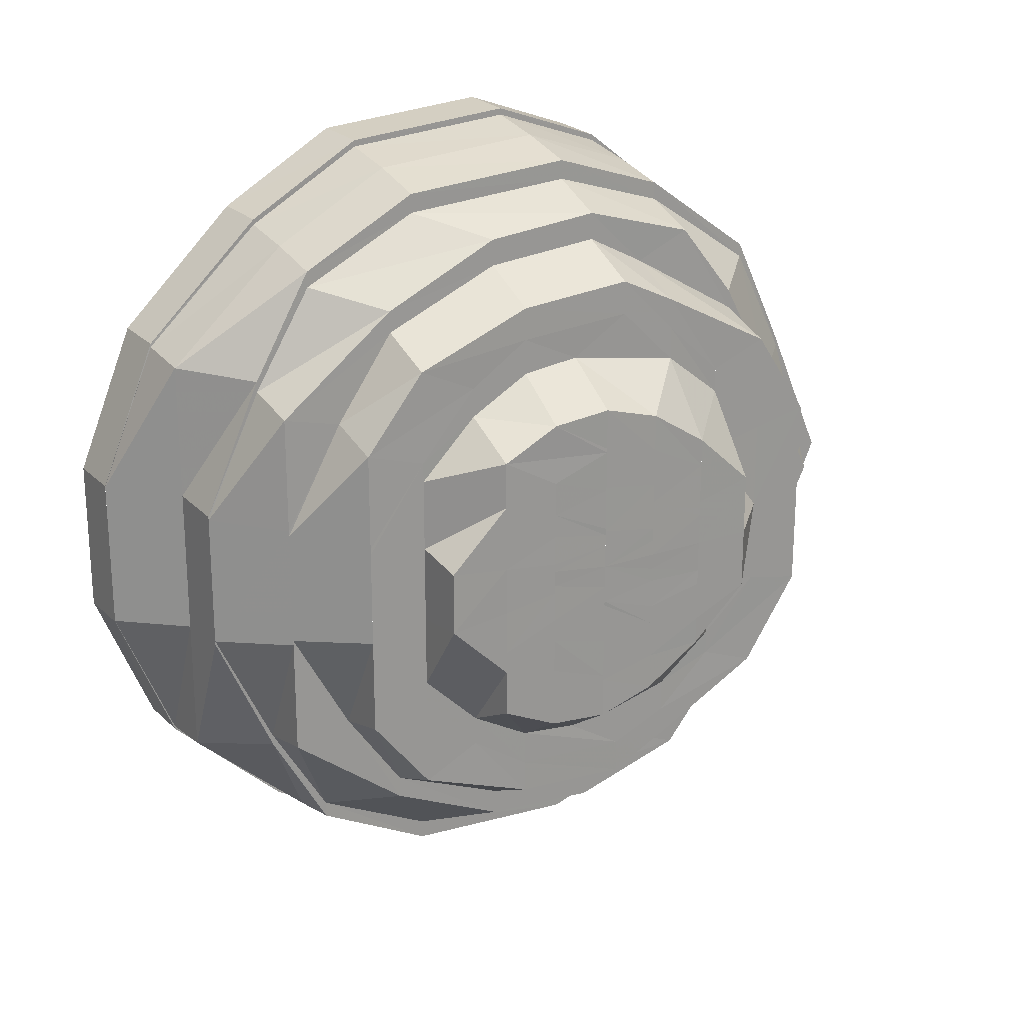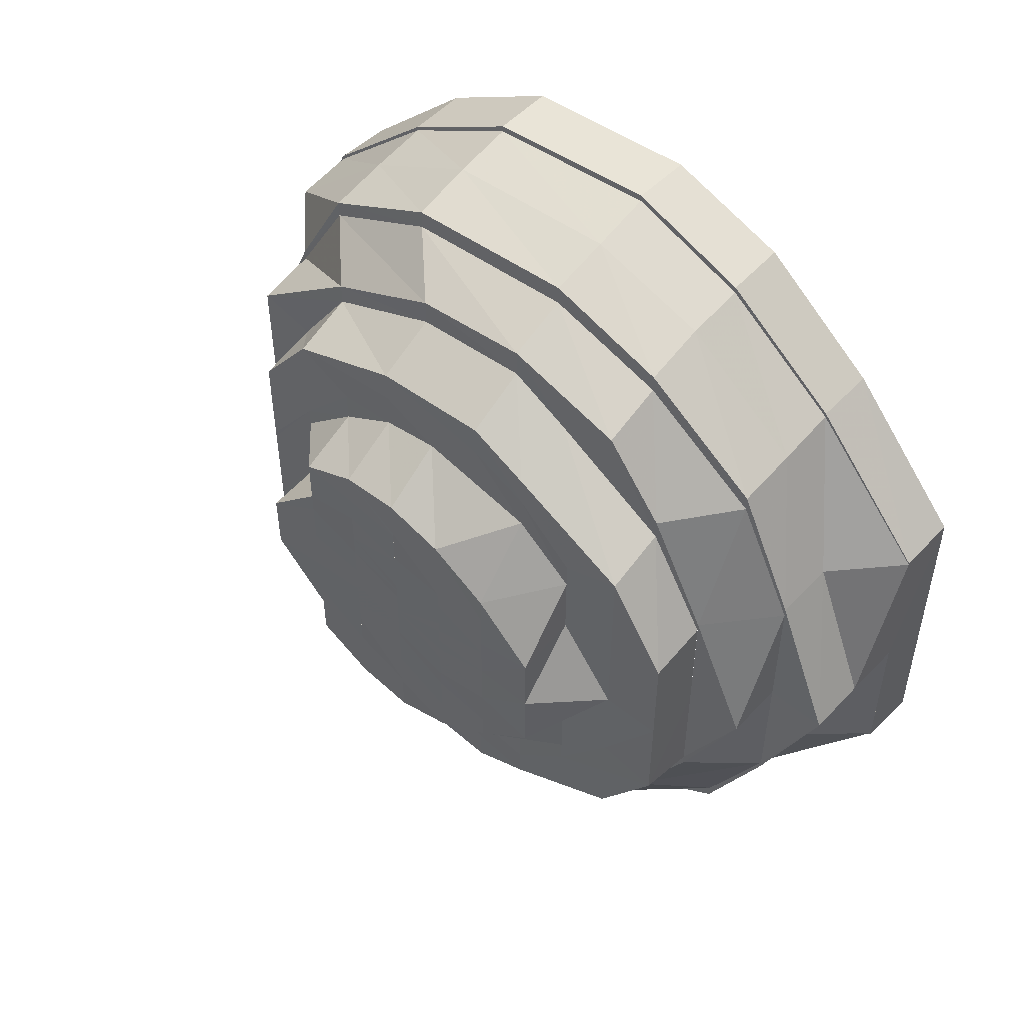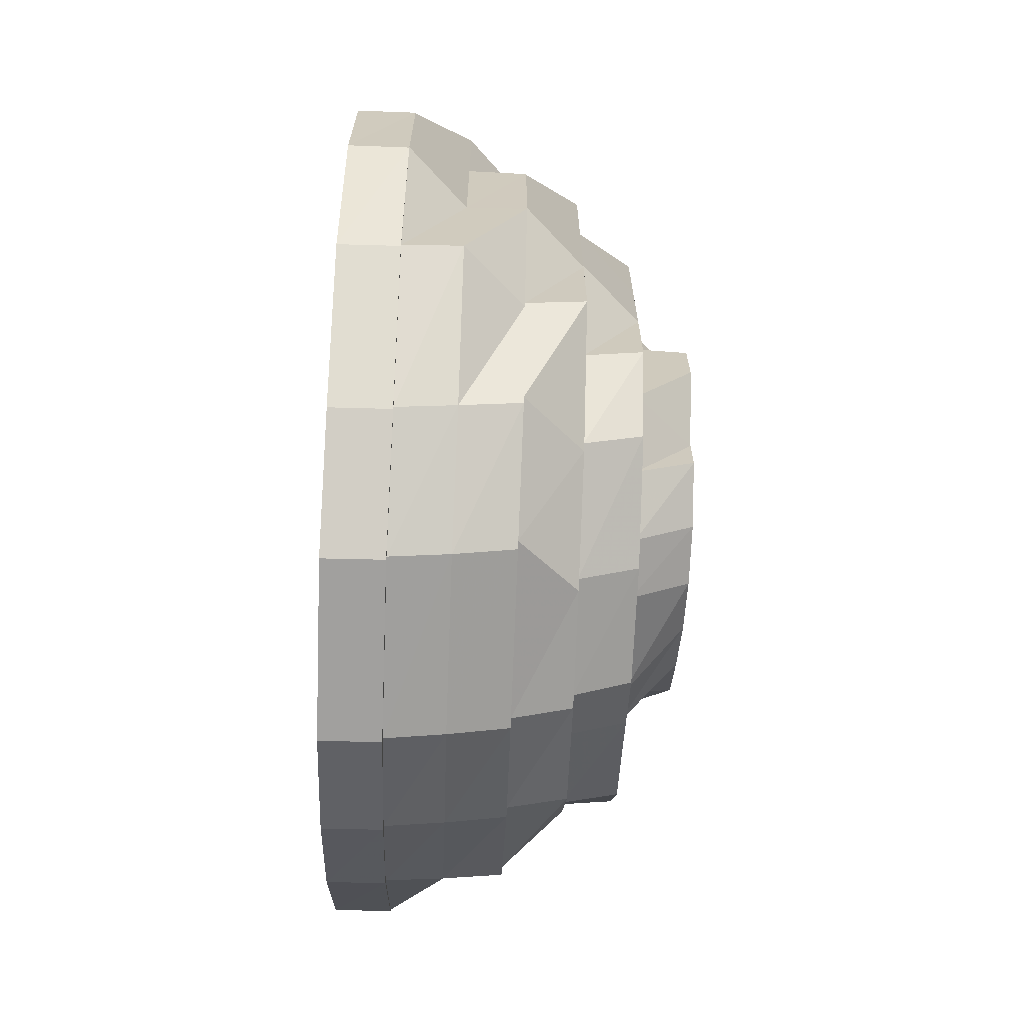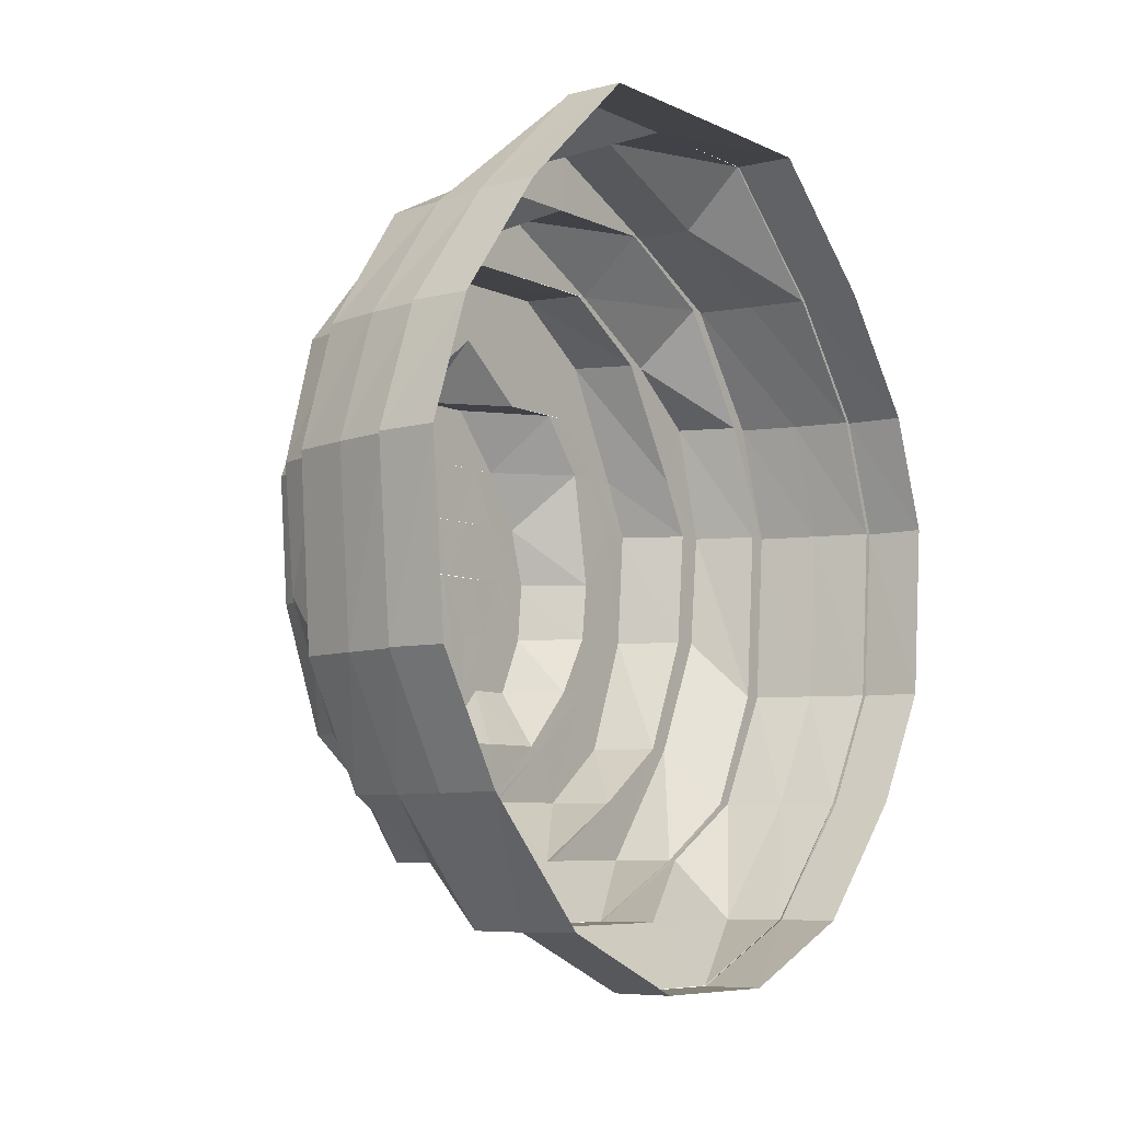
<metadata>
{"format":"obj","ext":"obj","renderer":"f3d","projection":"perspective","resolution":1024,"background":"white","views":[{"elev":21.8,"azim":58.0,"up":"+Z"},{"elev":50.4,"azim":131.9,"up":"+Z"},{"elev":-67.1,"azim":-2.2,"up":"+Z"},{"elev":-6.8,"azim":-143.5,"up":"+Y"}]}
</metadata>
<code>
o 28003
v 2242 1903 6.99
v 2242 1903 7.015
v 2242 1903 6.99
v 2242 1903 7.015
v 2242 1903 7.037
v 2242 1903 6.964
v 2242 1903 6.964
v 2242 1903 6.943
v 2242 1903 6.965
v 2242 1903 6.928
v 2242 1903 6.942
v 2242 1903 6.942
v 2242 1903 6.942
v 2242 1903 6.964
v 2242 1903 6.927
v 2242 1903 7.015
v 2242 1903 7.037
v 2242 1903 6.92
v 2242 1903 6.927
v 2242 1903 6.927
v 2242 1903 6.922
v 2242 1903 6.92
v 2242 1903 6.92
v 2242 1903 6.934
v 2242 1903 6.922
v 2242 1903 6.922
v 2242 1903 6.935
v 2242 1903 6.923
v 2242 1903 6.953
v 2242 1903 6.934
v 2242 1903 6.933
v 2242 1903 6.953
v 2242 1903 6.977
v 2242 1903 6.953
v 2242 1903 6.953
v 2242 1903 6.977
v 2242 1903 6.977
v 2242 1903 7.002
v 2242 1903 7.002
v 2242 1903 7.026
v 2242 1903 7.002
v 2242 1903 7.026
v 2242 1903 7.002
v 2242 1903 7.044
v 2242 1903 7.026
v 2242 1903 7.026
v 2242 1903 7.045
v 2242 1903 7.056
v 2242 1903 7.045
v 2242 1903 7.046
v 2242 1903 7.057
v 2242 1903 7.057
v 2242 1903 7.057
v 2242 1903 7.059
v 2242 1903 7.059
v 2242 1903 7.059
v 2242 1903 7.052
v 2242 1903 7.051
v 2242 1903 7.058
v 2242 1903 7.036
v 2242 1903 7.052
v 2242 1903 7.052
v 2242 1903 7.037
v 2242 1903 7.014
v 2242 1903 7.036
v 2242 1903 7.015
v 2242 1903 7.037
v 2242 1903 7.052
v 2242 1903 7.059
v 2242 1903 7.051
v 2242 1903 7.057
v 2242 1903 7.058
v 2242 1903 7.045
v 2242 1903 7.056
v 2242 1903 7.026
v 2242 1903 7.044
v 2242 1903 7.002
v 2242 1903 7.026
v 2242 1903 7.056
v 2242 1903 7.054
v 2242 1903 7.049
v 2242 1903 7.043
v 2242 1903 7.056
v 2242 1903 7.044
v 2242 1903 7.026
v 2242 1903 7.025
v 2242 1903 7.002
v 2242 1903 7.051
v 2242 1903 7.041
v 2242 1903 7.023
v 2242 1903 7.053
v 2242 1903 7.048
v 2242 1903 7.002
v 2242 1903 7.002
v 2242 1903 7.038
v 2242 1903 7.022
v 2242 1903 7.023
v 2242 1903 7.001
v 2242 1903 7.035
v 2242 1903 7.019
v 2242 1903 7.023
v 2242 1903 7.001
v 2242 1903 7.035
v 2242 1903 6.977
v 2242 1903 7.044
v 2242 1903 7.04
v 2242 1903 6.977
v 2242 1903 6.953
v 2242 1903 6.934
v 2242 1903 6.953
v 2242 1903 6.922
v 2242 1903 6.935
v 2242 1903 6.977
v 2242 1903 7.001
v 2242 1903 7.022
v 2242 1903 7.001
v 2242 1903 6.978
v 2242 1903 6.954
v 2242 1903 6.956
v 2242 1903 6.978
v 2242 1903 6.953
v 2242 1903 6.935
v 2242 1903 6.957
v 2242 1903 6.936
v 2242 1903 6.923
v 2242 1903 6.956
v 2242 1903 6.938
v 2242 1903 6.979
v 2242 1903 6.96
v 2242 1903 7
v 2242 1903 7.001
v 2242 1903 7.019
v 2242 1903 7.017
v 2242 1903 6.999
v 2242 1903 7.017
v 2242 1903 7.022
v 2242 1903 7.001
v 2242 1903 7.027
v 2242 1903 7.014
v 2242 1903 7.031
v 2242 1903 7.027
v 2242 1903 7.035
v 2242 1903 7.019
v 2242 1903 7.035
v 2242 1903 7.029
v 2242 1903 7.036
v 2242 1903 7.022
v 2242 1903 7.027
v 2242 1903 7.014
v 2242 1903 7.031
v 2242 1903 7.041
v 2242 1903 7.046
v 2242 1903 7.032
v 2242 1903 7.05
v 2242 1903 7.036
v 2242 1903 7.04
v 2242 1903 7.044
v 2242 1903 7.047
v 2242 1903 7.025
v 2242 1903 7.051
v 2242 1903 7.058
v 2242 1903 7.028
v 2242 1903 7.021
v 2242 1903 7.006
v 2242 1903 7.008
v 2242 1903 7.025
v 2242 1903 7.008
v 2242 1903 7.025
v 2242 1903 7.004
v 2242 1903 6.99
v 2242 1903 7.017
v 2242 1903 7.002
v 2242 1903 7.026
v 2242 1903 6.99
v 2242 1903 7
v 2242 1903 7.013
v 2242 1903 6.99
v 2242 1903 7
v 2242 1903 6.99
v 2242 1903 7.006
v 2242 1903 7.021
v 2242 1903 7.009
v 2242 1903 6.997
v 2242 1903 6.99
v 2242 1903 7.015
v 2242 1903 7.024
v 2242 1903 7.004
v 2242 1903 6.99
v 2242 1903 7
v 2242 1903 7.023
v 2242 1903 7.018
v 2242 1903 7.009
v 2242 1903 6.999
v 2242 1903 6.995
v 2242 1903 6.992
v 2242 1903 7.011
v 2242 1903 7.003
v 2242 1903 7.004
v 2242 1903 6.996
v 2242 1903 6.994
v 2242 1903 6.99
v 2242 1903 7.017
v 2242 1903 7.01
v 2242 1903 6.99
v 2242 1903 7.018
v 2242 1903 7.012
v 2242 1903 6.987
v 2242 1903 6.984
v 2242 1903 7.007
v 2242 1903 7.004
v 2242 1903 7.005
v 2242 1903 6.985
v 2242 1903 6.98
v 2242 1903 6.983
v 2242 1903 6.982
v 2242 1903 6.976
v 2242 1903 6.982
v 2242 1903 6.975
v 2242 1903 6.975
v 2242 1903 6.97
v 2242 1903 6.968
v 2242 1903 6.979
v 2242 1903 6.977
v 2242 1903 6.99
v 2242 1903 6.97
v 2242 1903 6.977
v 2242 1903 6.964
v 2242 1903 6.961
v 2242 1903 6.966
v 2242 1903 6.975
v 2242 1903 6.99
v 2242 1903 6.99
v 2242 1903 6.977
v 2242 1903 6.973
v 2242 1903 6.958
v 2242 1903 6.962
v 2242 1903 6.958
v 2242 1903 6.973
v 2242 1903 6.971
v 2242 1903 6.99
v 2242 1903 6.953
v 2242 1903 6.958
v 2242 1903 6.955
v 2242 1903 6.947
v 2242 1903 6.948
v 2242 1903 6.962
v 2242 1903 6.969
v 2242 1903 6.956
v 2242 1903 6.954
v 2242 1903 6.971
v 2242 1903 6.969
v 2242 1903 6.99
v 2242 1903 6.969
v 2242 1903 6.958
v 2242 1903 6.973
v 2242 1903 6.99
v 2242 1903 6.99
v 2242 1903 7.008
v 2242 1903 7.006
v 2242 1903 6.951
v 2242 1903 6.943
v 2242 1903 6.943
v 2242 1903 6.939
v 2242 1903 6.938
v 2242 1903 6.95
v 2242 1903 6.944
v 2242 1903 6.933
v 2242 1903 6.939
v 2242 1903 6.957
v 2242 1903 6.952
v 2242 1903 6.948
v 2242 1903 6.961
v 2242 1903 6.935
v 2242 1903 6.965
v 2242 1903 6.944
v 2242 1903 6.962
v 2242 1903 6.948
v 2242 1903 6.962
v 2242 1903 6.948
v 2242 1903 6.968
v 2242 1903 6.982
v 2242 1903 6.996
v 2242 1903 6.983
v 2242 1903 6.983
v 2242 1903 6.971
v 2242 1903 6.984
v 2242 1903 6.995
v 2242 1903 6.984
v 2242 1903 6.974
v 2242 1903 6.967
v 2242 1903 6.986
v 2242 1903 7.005
v 2242 1903 6.996
v 2242 1903 6.972
v 2242 1903 6.978
v 2242 1903 6.982
v 2242 1903 6.978
v 2242 1903 6.975
v 2242 1903 6.984
v 2242 1903 6.986
v 2242 1903 6.987
v 2242 1903 6.988
v 2242 1903 6.991
v 2242 1903 6.993
v 2242 1903 6.992
v 2242 1903 6.993
v 2242 1903 6.997
v 2242 1903 6.995
v 2242 1903 6.995
v 2242 1903 6.984
v 2242 1903 7.001
v 2242 1903 6.997
v 2242 1903 7.001
v 2242 1903 7.005
v 2242 1903 6.995
v 2242 1903 6.996
v 2242 1903 6.983
v 2242 1903 7.008
v 2242 1903 6.997
v 2242 1903 7.011
v 2242 1903 7.014
v 2242 1903 6.998
v 2242 1903 7.017
v 2242 1903 6.999
v 2242 1903 6.999
v 2242 1903 6.98
v 2242 1903 6.981
v 2242 1903 6.962
v 2242 1903 6.957
v 2242 1903 6.941
v 2242 1903 6.941
v 2242 1903 6.931
v 2242 1903 6.928
v 2242 1903 6.938
v 2242 1903 6.957
v 2242 1903 6.941
v 2242 1903 6.925
v 2242 1903 6.956
v 2242 1903 6.938
v 2242 1903 6.923
v 2242 1903 6.92
v 2242 1903 6.921
v 2242 1903 6.927
v 2242 1903 6.923
v 2242 1903 6.928
v 2242 1903 6.942
v 2242 1903 6.964
v 2242 1903 6.943
v 2242 1903 6.93
v 2242 1903 6.926
v 2242 1903 6.945
v 2242 1903 6.928
v 2242 1903 6.943
v 2242 1903 6.965
v 2242 1903 6.932
v 2242 1903 6.929
v 2242 1903 6.935
v 2242 1903 6.932
v 2242 1903 6.946
v 2242 1903 6.932
v 2242 1903 6.946
v 2242 1903 6.949
v 2242 1903 6.966
v 2242 1903 6.946
v 2242 1903 6.965
v 2242 1903 6.965
v 2242 1903 6.966
v 2242 1903 6.968
v 2242 1903 6.966
v 2242 1903 6.99
v 2242 1903 6.99
v 2242 1903 6.99
v 2242 1903 6.99
v 2242 1903 6.99
v 2242 1903 7.013
v 2242 1903 6.969
v 2242 1903 6.99
v 2242 1903 7.014
v 2242 1903 7.013
v 2242 1903 7.034
v 2242 1903 7.033
v 2242 1903 7.013
v 2242 1903 7.036
v 2242 1903 7.033
v 2242 1903 7.03
v 2242 1903 7.011
v 2242 1903 7.033
v 2242 1903 7.01
v 2242 1903 6.99
v 2242 1903 6.971
v 2242 1903 6.99
f 1 2 3
f 3 2 4
f 2 5 4
f 6 1 3
f 7 1 6
f 8 6 9
f 10 11 8
f 12 7 11
f 13 7 14
f 15 12 13
f 16 5 17
f 18 19 15
f 19 12 20
f 21 22 18
f 22 19 23
f 24 25 21
f 25 22 26
f 27 26 28
f 29 30 27
f 31 25 30
f 32 31 24
f 33 34 32
f 34 31 35
f 36 34 37
f 38 36 37
f 39 36 38
f 40 38 41
f 42 39 43
f 44 45 40
f 46 39 45
f 47 46 42
f 48 49 44
f 50 46 49
f 51 50 47
f 52 50 53
f 54 52 51
f 55 52 56
f 57 55 54
f 58 56 59
f 60 61 58
f 62 55 61
f 17 62 57
f 5 62 63
f 64 63 65
f 66 67 64
f 67 68 65
f 68 69 70
f 69 71 72
f 71 73 74
f 72 53 74
f 73 75 76
f 75 77 78
f 72 74 79
f 79 74 80
f 81 72 79
f 80 76 82
f 83 84 80
f 84 85 82
f 82 78 86
f 85 87 86
f 80 82 88
f 82 86 89
f 88 82 89
f 89 86 90
f 91 80 88
f 79 80 91
f 88 89 92
f 86 93 90
f 86 94 93
f 89 90 95
f 92 89 95
f 95 90 96
f 97 93 98
f 99 96 100
f 101 102 96
f 95 96 103
f 94 104 93
f 105 95 103
f 92 95 105
f 105 103 106
f 107 108 104
f 108 109 110
f 104 35 110
f 109 111 112
f 104 110 113
f 93 104 113
f 93 113 114
f 115 114 116
f 114 113 117
f 113 110 118
f 113 118 117
f 117 118 119
f 117 119 120
f 121 122 118
f 120 119 123
f 118 124 119
f 122 125 124
f 118 112 124
f 126 127 123
f 120 123 128
f 128 123 129
f 130 120 128
f 131 120 130
f 132 131 130
f 133 130 134
f 132 130 135
f 136 137 132
f 138 135 139
f 140 132 135
f 140 135 141
f 142 143 140
f 144 140 141
f 106 103 140
f 106 140 144
f 144 141 145
f 146 106 144
f 145 141 147
f 148 149 147
f 150 144 145
f 146 144 150
f 151 106 146
f 151 105 106
f 152 105 151
f 152 92 105
f 153 151 146
f 154 92 152
f 154 88 92
f 91 88 154
f 155 152 151
f 155 151 153
f 156 154 152
f 156 152 155
f 157 91 154
f 157 154 156
f 158 91 157
f 158 79 91
f 81 79 158
f 159 156 155
f 160 161 81
f 162 156 159
f 162 157 156
f 159 155 163
f 163 155 153
f 164 159 163
f 165 166 164
f 167 162 168
f 164 163 169
f 170 164 169
f 169 163 171
f 163 153 171
f 169 171 172
f 170 169 172
f 171 153 173
f 153 146 173
f 173 146 150
f 174 172 175
f 171 173 176
f 170 172 177
f 172 176 178
f 179 180 170
f 176 173 181
f 173 150 181
f 178 176 182
f 176 181 182
f 178 182 183
f 184 178 183
f 182 181 185
f 181 150 186
f 181 186 185
f 150 145 186
f 182 185 187
f 188 189 184
f 186 145 190
f 145 147 190
f 185 186 191
f 186 190 191
f 185 191 192
f 187 185 192
f 187 192 193
f 194 187 193
f 194 193 195
f 192 191 196
f 192 196 197
f 197 196 198
f 197 198 199
f 200 197 199
f 200 199 201
f 195 200 201
f 191 202 196
f 191 190 202
f 196 202 203
f 204 194 195
f 204 195 201
f 184 194 204
f 190 205 202
f 190 147 205
f 202 206 203
f 202 205 206
f 207 184 204
f 207 204 201
f 208 184 207
f 203 206 209
f 203 209 210
f 206 211 209
f 212 208 207
f 212 207 201
f 213 208 212
f 214 212 201
f 214 213 212
f 213 215 208
f 215 177 184
f 216 213 214
f 217 216 214
f 218 216 217
f 216 219 213
f 219 215 213
f 218 220 216
f 220 219 216
f 221 220 218
f 222 177 215
f 219 222 215
f 222 170 177
f 223 224 222
f 225 222 219
f 220 225 219
f 225 226 222
f 221 227 220
f 227 225 220
f 228 227 221
f 229 226 225
f 227 229 225
f 229 230 226
f 230 231 170
f 230 232 233
f 234 179 230
f 235 229 227
f 228 235 227
f 236 230 229
f 235 236 229
f 237 234 236
f 236 238 230
f 239 240 238
f 241 236 235
f 241 242 236
f 243 241 235
f 243 235 228
f 244 242 241
f 245 241 243
f 245 244 241
f 246 243 228
f 246 228 247
f 248 245 243
f 248 243 246
f 244 249 242
f 249 250 242
f 251 252 250
f 249 253 250
f 254 250 255
f 255 256 257
f 257 258 259
f 256 258 231
f 260 253 249
f 261 249 244
f 261 260 249
f 262 261 244
f 262 244 245
f 263 260 261
f 264 261 262
f 264 263 261
f 265 262 245
f 265 245 248
f 266 264 262
f 266 262 265
f 267 263 264
f 268 264 266
f 268 267 264
f 269 266 265
f 270 268 266
f 270 266 269
f 271 268 270
f 269 265 272
f 272 265 248
f 271 273 268
f 273 267 268
f 274 271 270
f 275 273 271
f 276 277 274
f 278 275 279
f 274 270 280
f 280 270 269
f 281 274 280
f 282 281 283
f 281 280 284
f 280 269 285
f 285 269 272
f 284 285 286
f 287 284 288
f 285 272 289
f 286 285 289
f 289 272 290
f 272 248 290
f 286 289 291
f 290 248 246
f 292 293 287
f 290 246 294
f 294 246 247
f 295 290 294
f 295 294 296
f 294 247 297
f 297 247 298
f 297 298 299
f 300 297 299
f 296 297 300
f 301 295 296
f 302 296 300
f 291 295 301
f 302 300 201
f 303 302 201
f 304 303 201
f 305 291 301
f 304 305 303
f 306 291 305
f 306 286 291
f 307 305 304
f 307 306 305
f 308 307 304
f 309 310 306
f 311 307 308
f 312 311 308
f 210 311 312
f 210 209 311
f 311 313 307
f 313 306 307
f 209 313 311
f 314 309 313
f 313 315 306
f 209 211 313
f 316 317 315
f 206 318 211
f 318 293 211
f 205 318 206
f 318 319 293
f 319 281 293
f 205 320 318
f 320 319 318
f 147 320 205
f 147 321 320
f 320 322 319
f 321 322 320
f 323 324 321
f 321 325 322
f 325 326 322
f 322 326 327
f 326 328 327
f 327 328 274
f 326 129 328
f 129 275 328
f 329 330 129
f 129 331 275
f 331 332 275
f 275 332 273
f 331 333 332
f 334 333 331
f 335 334 336
f 334 337 333
f 124 337 334
f 338 124 339
f 124 340 337
f 111 341 340
f 340 342 337
f 340 23 342
f 341 343 342
f 337 342 344
f 337 344 333
f 342 345 344
f 342 20 345
f 343 346 345
f 346 347 348
f 344 345 349
f 333 344 350
f 344 349 350
f 333 350 332
f 349 348 351
f 352 353 349
f 353 354 351
f 350 349 355
f 349 351 355
f 332 350 356
f 350 355 356
f 332 356 273
f 273 356 267
f 356 355 357
f 356 357 267
f 267 357 263
f 358 351 359
f 360 361 357
f 357 362 263
f 361 363 362
f 357 364 362
f 263 362 260
f 351 365 364
f 351 366 365
f 359 365 367
f 366 3 365
f 362 368 260
f 260 368 253
f 362 369 368
f 365 370 369
f 365 3 370
f 367 370 371
f 3 64 370
f 368 372 253
f 368 373 372
f 363 374 368
f 374 375 372
f 376 372 377
f 370 378 373
f 370 64 378
f 64 65 378
f 371 378 379
f 378 65 380
f 379 380 381
f 378 380 382
f 383 160 380
f 380 70 81
f 380 81 384
f 384 81 158
f 384 158 385
f 385 158 157
f 385 157 162
f 386 384 385
f 375 387 386
f 388 385 162
f 386 385 388
f 388 162 258
f 389 386 388
f 372 386 389
f 389 388 256
f 390 389 391

</code>
